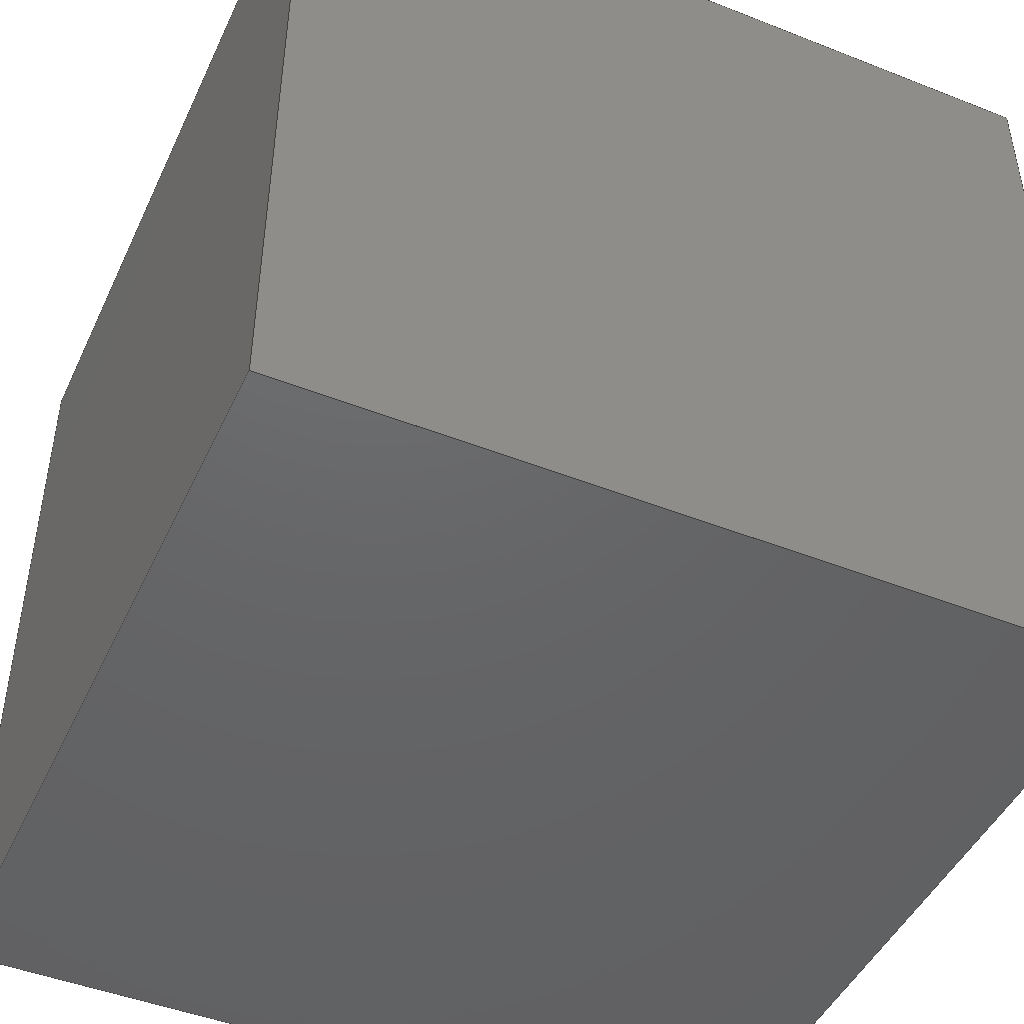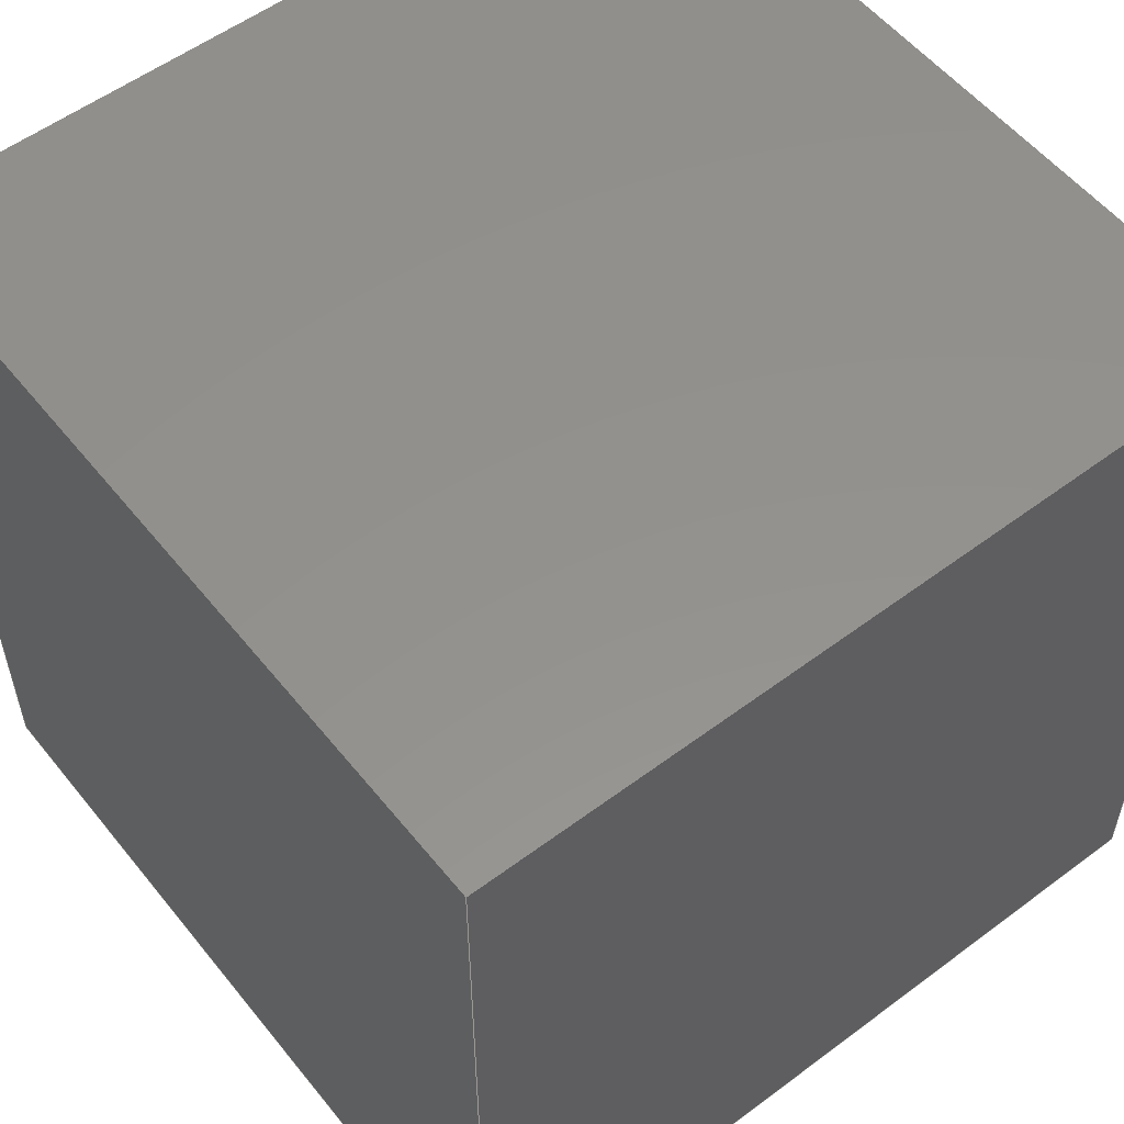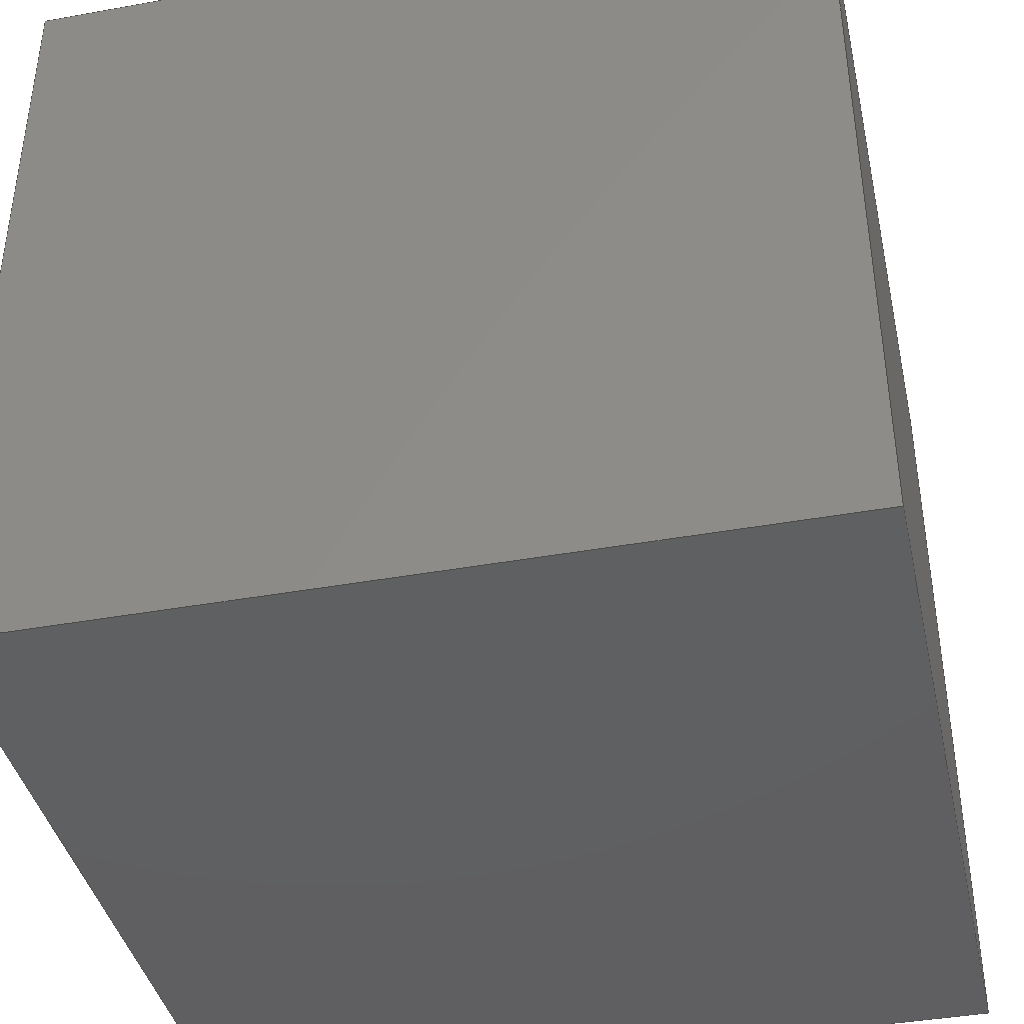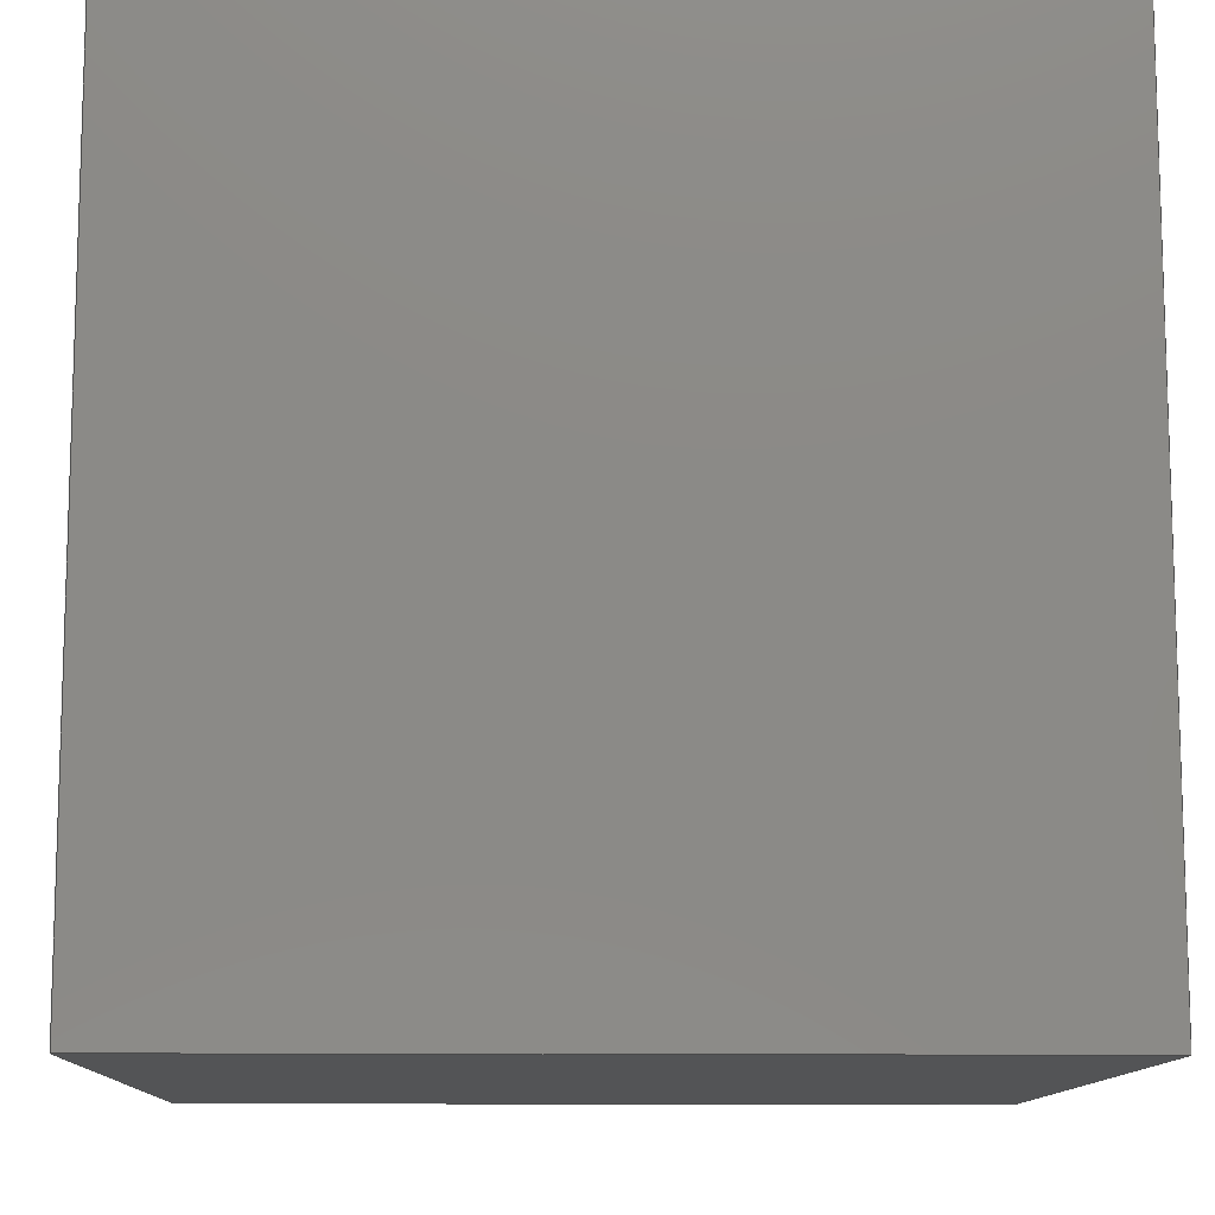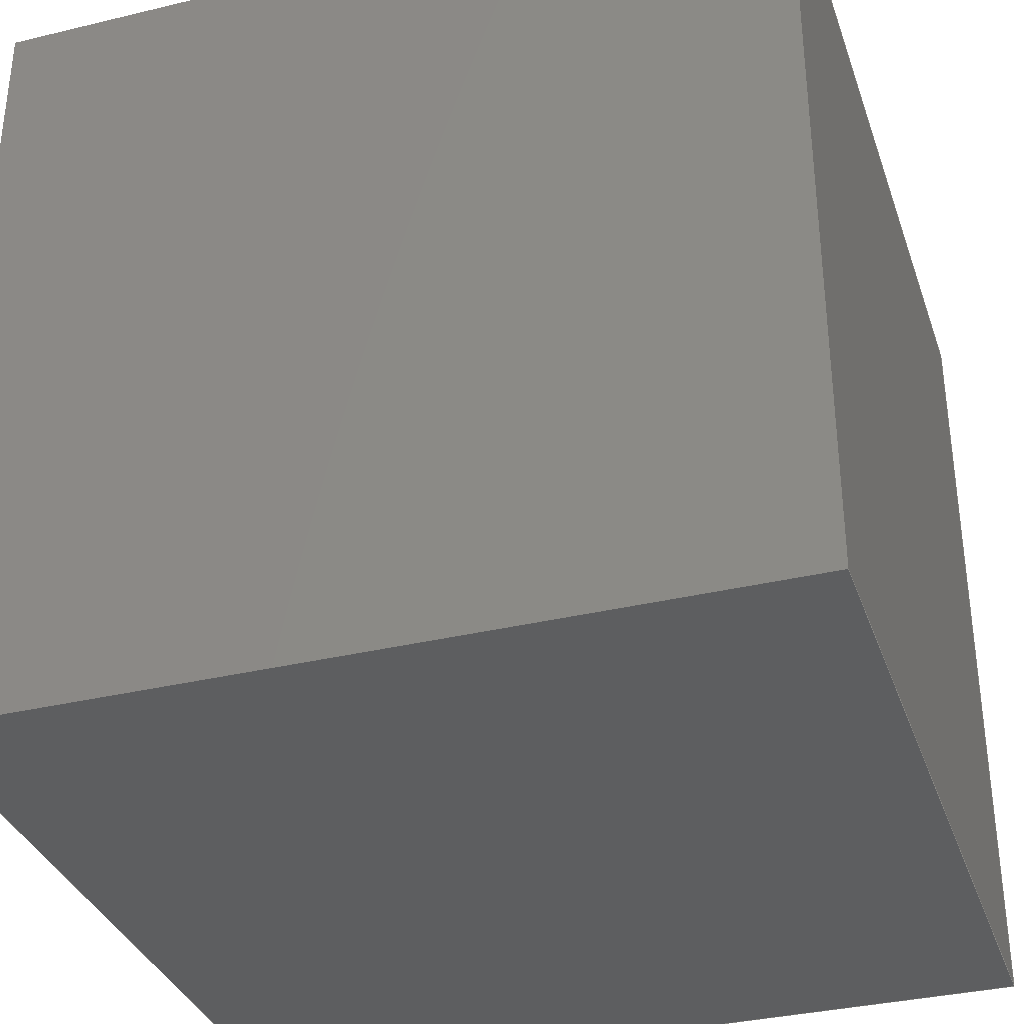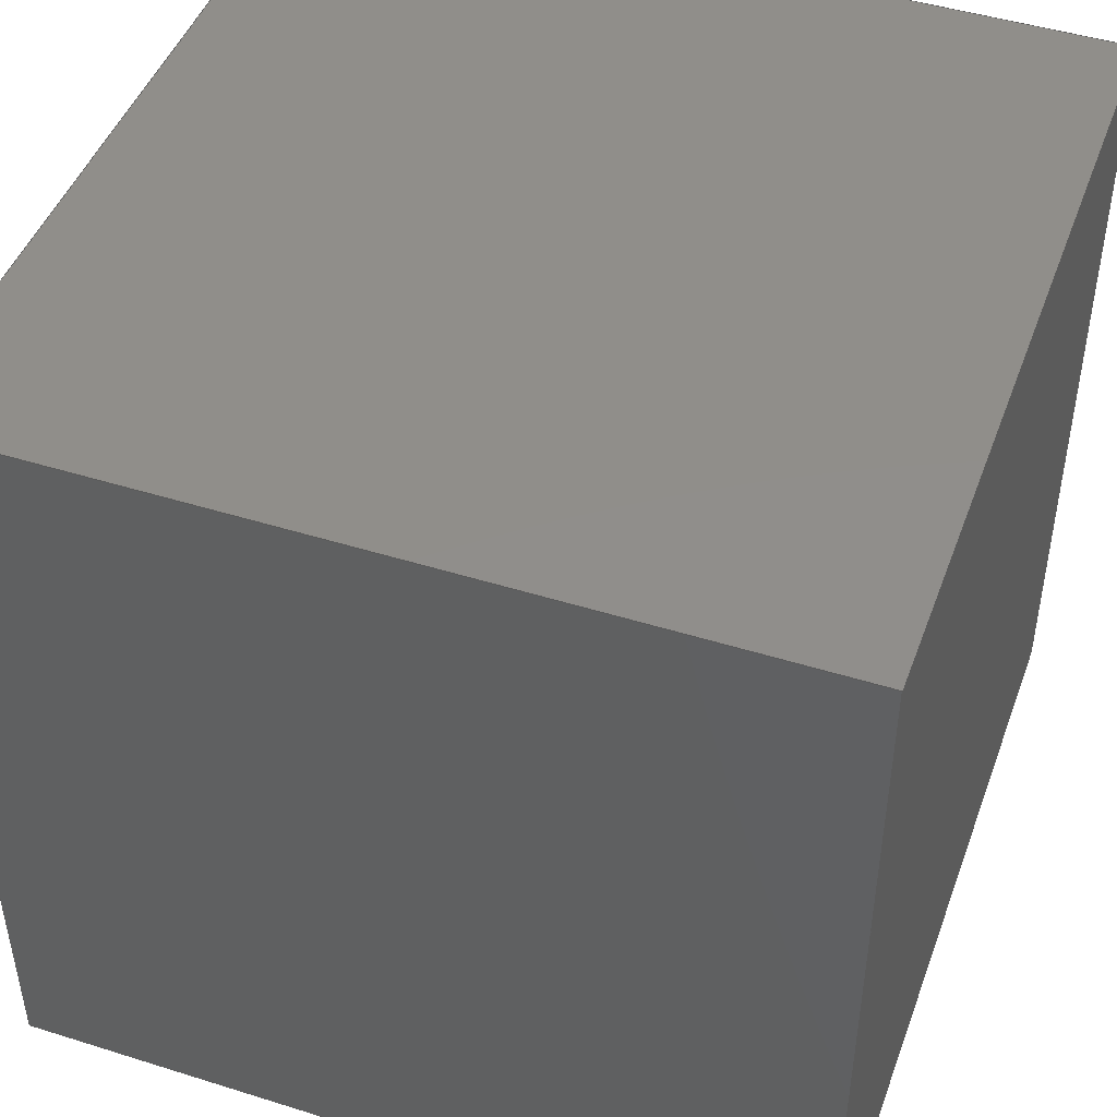
<metadata>
{"format":"iges","ext":"igs","renderer":"f3d","projection":"perspective","resolution":1024,"background":"white","views":[{"elev":-46.5,"azim":65.8,"up":"+Z"},{"elev":55.3,"azim":141.8,"up":"+Z"},{"elev":-40.4,"azim":-77.5,"up":"+Z"},{"elev":-11.4,"azim":88.4,"up":"+Y"},{"elev":-34.6,"azim":17.9,"up":"+Y"},{"elev":46.3,"azim":-70.3,"up":"+Y"}]}
</metadata>
<code>
Hypermesh Iges Preprocessor
1H,,1H;,15HHypermesh Model,27HD:/Hypermesh/Kostka/V11igs,
20HHyperMesh v13,4Hv1,32,38,6,308,15,15HHypermesh Model,1,2,
2HMM,1,0,0H,2.5e-06,,7HUnknown,7HUnknown,10,0,0H;
     128       1       0       0      67       0       0       000000000
     128       0       5       2       0                       0       0
     406       3       0       0       0       0       0       000010200
     406       0       0       1      15                       0       0
     128       4       0       0      67       0       0       000000000
     128       0       5       2       0                       0       0
     406       6       0       0       0       0       0       000010200
     406       0       0       1      15                       0       0
     128       7       0       0      67       0       0       000000000
     128       0       5       2       0                       0       0
     406       9       0       0       0       0       0       000010200
     406       0       0       1      15                       0       0
     128      10       0       0      67       0       0       000000000
     128       0       5       2       0                       0       0
     406      12       0       0       0       0       0       000010200
     406       0       0       1      15                       0       0
     128      13       0       0      67       0       0       000000000
     128       0       5       2       0                       0       0
     406      15       0       0       0       0       0       000010200
     406       0       0       1      15                       0       0
     128      16       0       0      67       0       0       000000000
     128       0       5       2       0                       0       0
     406      18       0       0       0       0       0       000010200
     406       0       0       1      15                       0       0
128,1,1,1,1,1,1,1,0,0,0,0,1,1,0,0,1,1,1,1,1,1,-1,         1
-1,2,0,-1,2,-1,0,2,0,0,2,0,1,0,1,0,1,3;                 1
406,1,5HA11.1;                                                         3
128,1,1,1,1,1,1,1,0,0,0,0,1,1,0,0,1,1,1,1,1,1,-1,         5
-1,3,0,-1,3,-1,0,3,0,0,3,0,1,0,1,0,1,7;                 5
406,1,5HA11.2;                                                         7
128,1,1,1,1,1,1,1,0,0,0,0,1,1,0,0,1,1,1,1,1,1,0,          9
-1,2,-1,-1,2,0,-1,3,-1,-1,3,0,1,0,1,0,1,11;             9
406,1,5HA11.3;                                                        11
128,1,1,1,1,1,1,1,0,0,0,0,1,1,0,0,1,1,1,1,1,1,0,0,      13
2,0,-1,2,0,0,3,0,-1,3,0,1,0,1,0,1,15;                   13
406,1,5HA11.4;                                                        15
128,1,1,1,1,1,1,1,0,0,0,0,1,1,0,0,1,1,1,1,1,1,-1,        17
0,2,0,0,2,-1,0,3,0,0,3,0,1,0,1,0,1,19;                 17
406,1,5HA11.5;                                                        19
128,1,1,1,1,1,1,1,0,0,0,0,1,1,0,0,1,1,1,1,1,1,-1,        21
-1,2,-1,0,2,-1,-1,3,-1,0,3,0,1,0,1,0,1,23;             21
406,1,5HA11.6;                                                        23
S0000001G0000003D0000024P0000018
</code>
